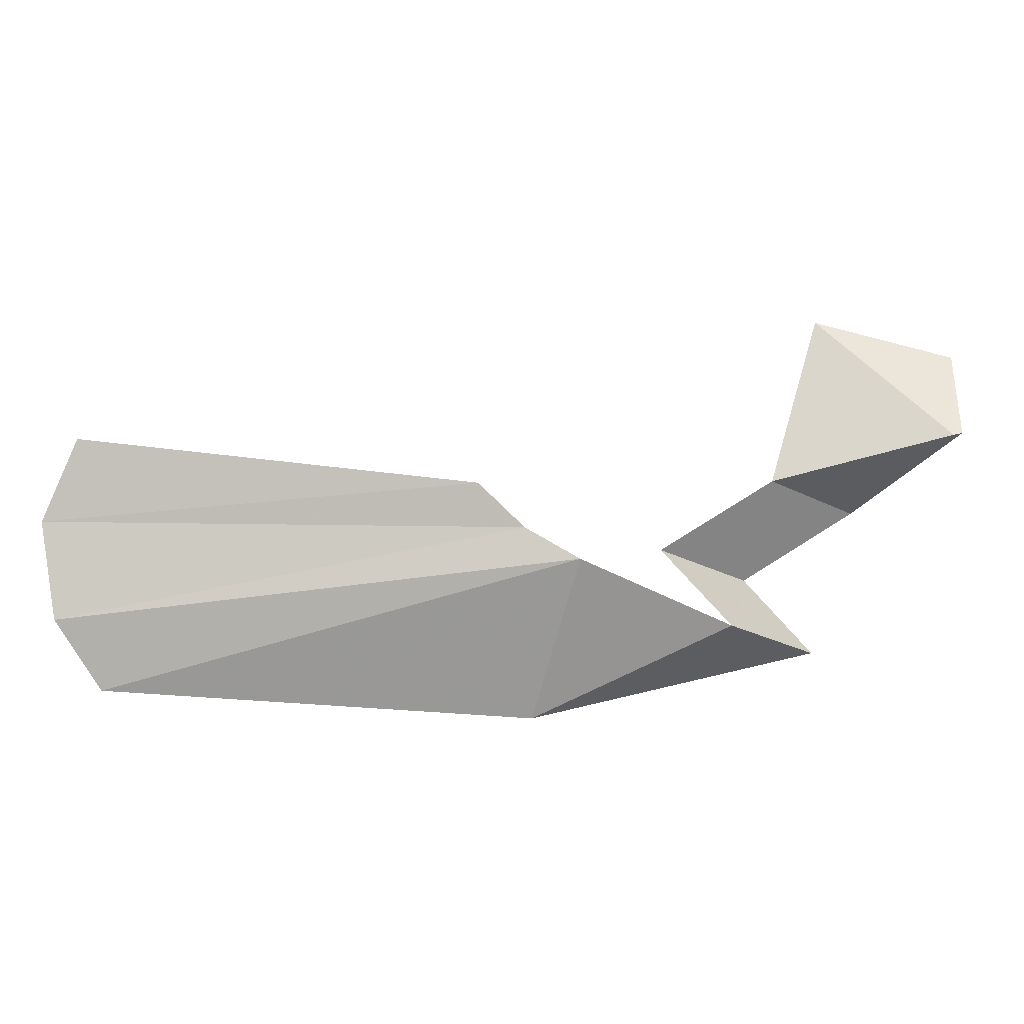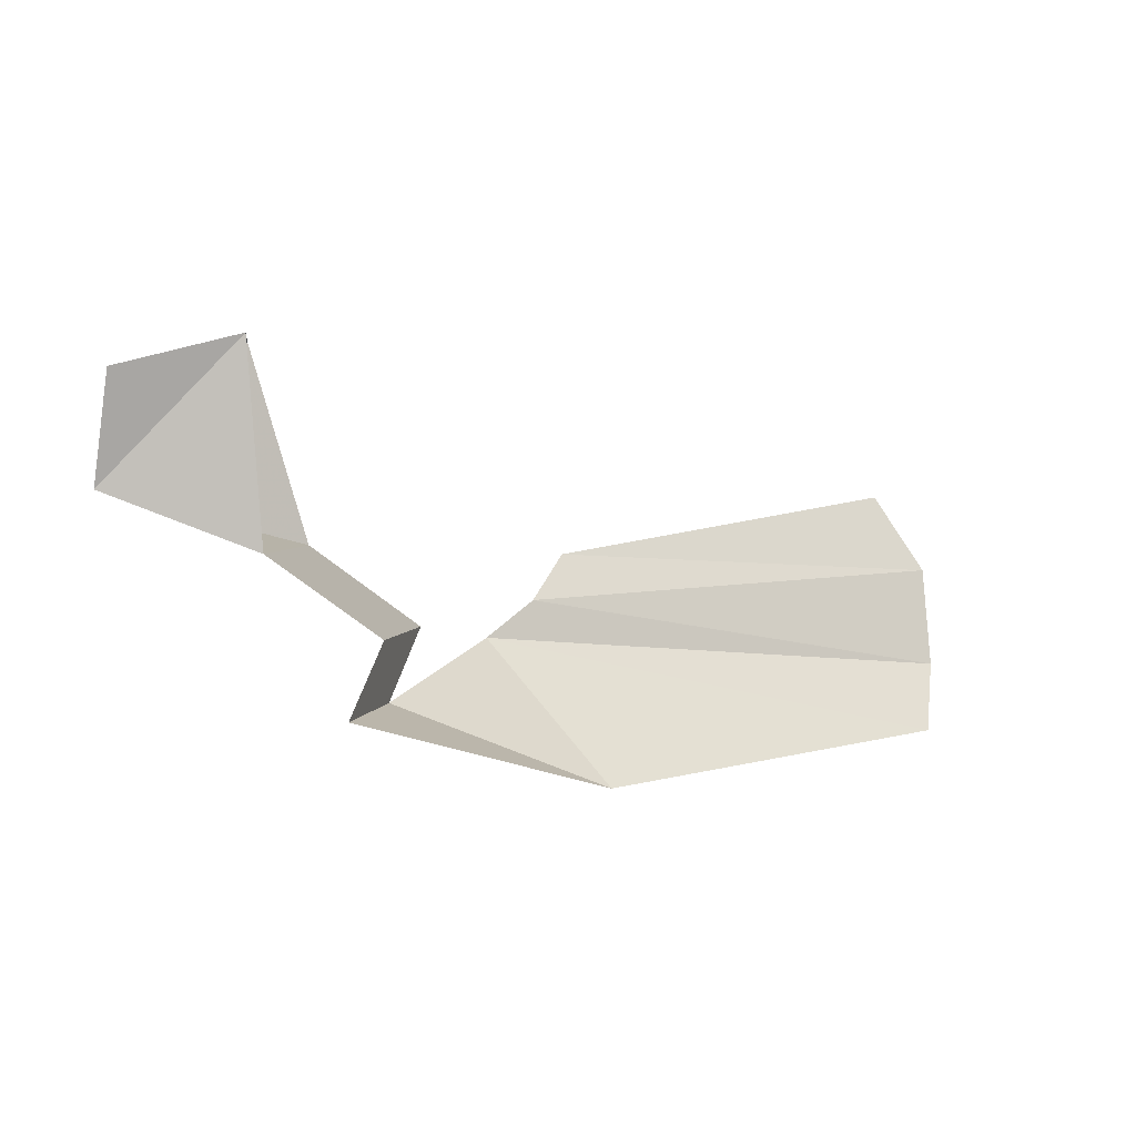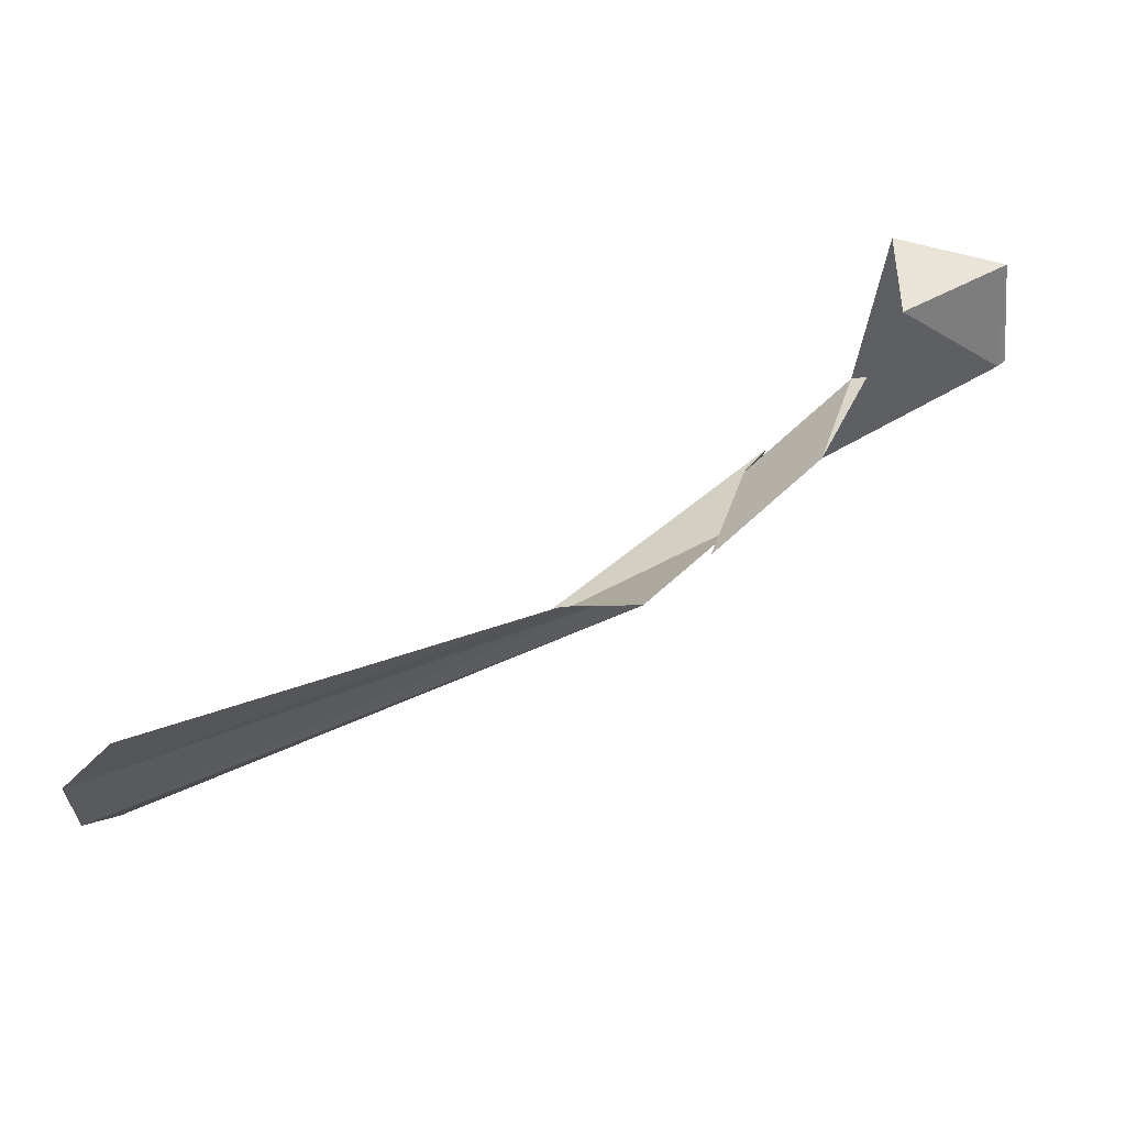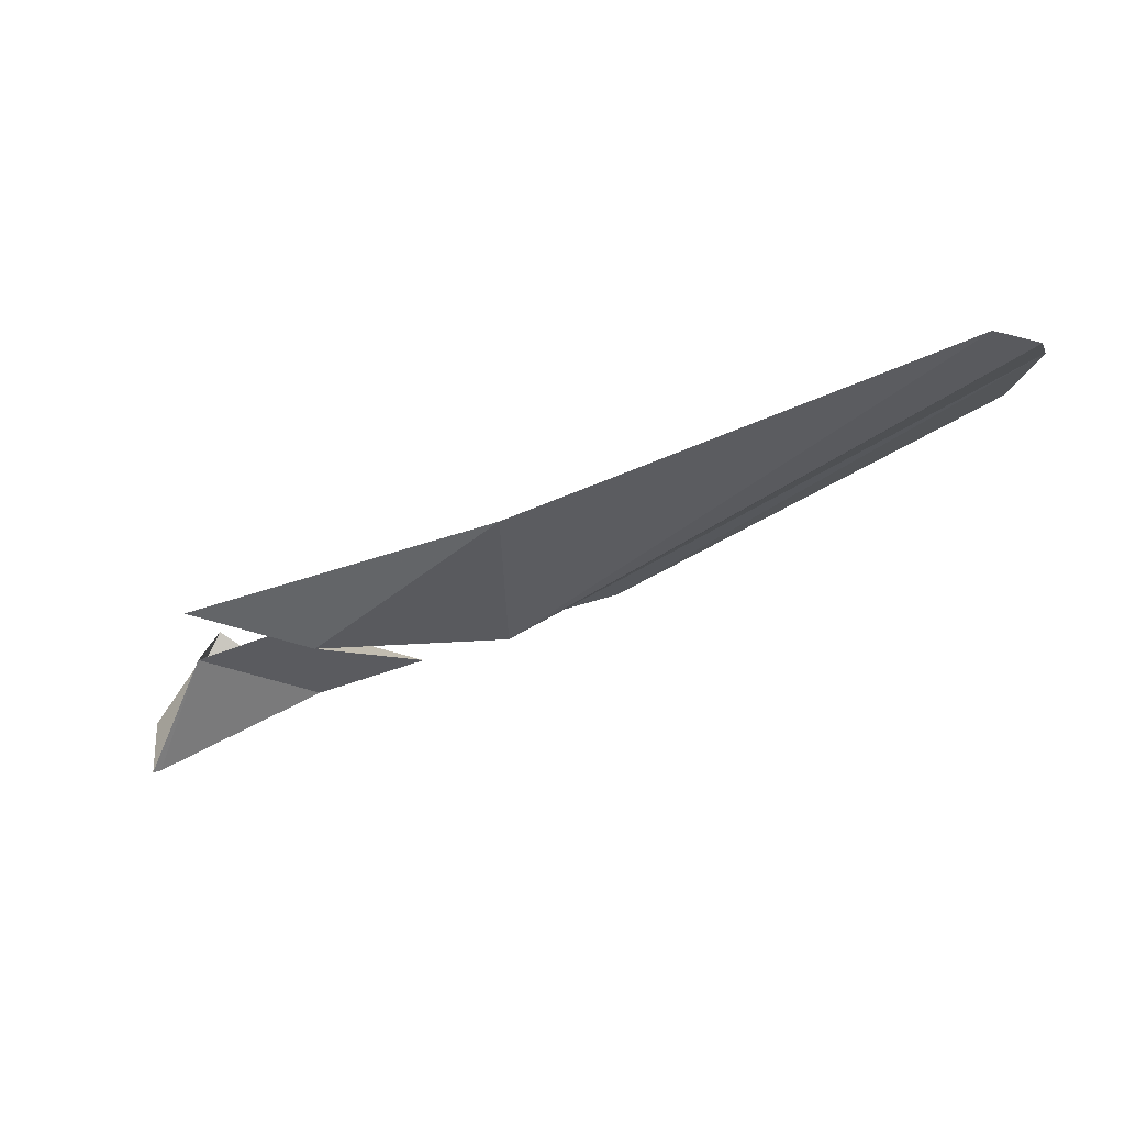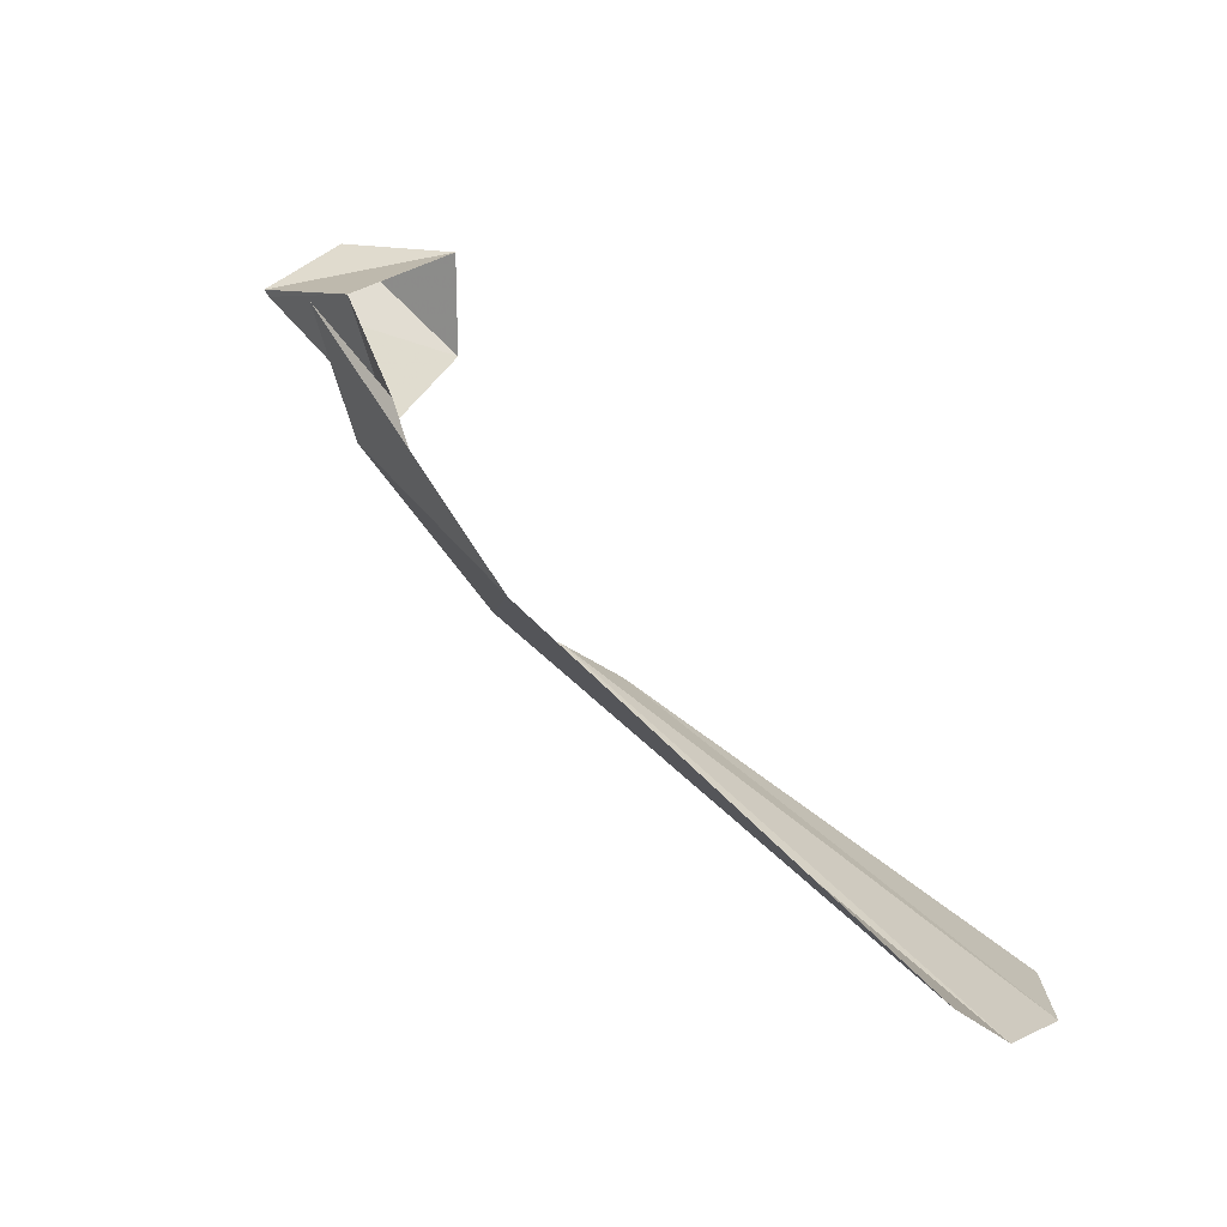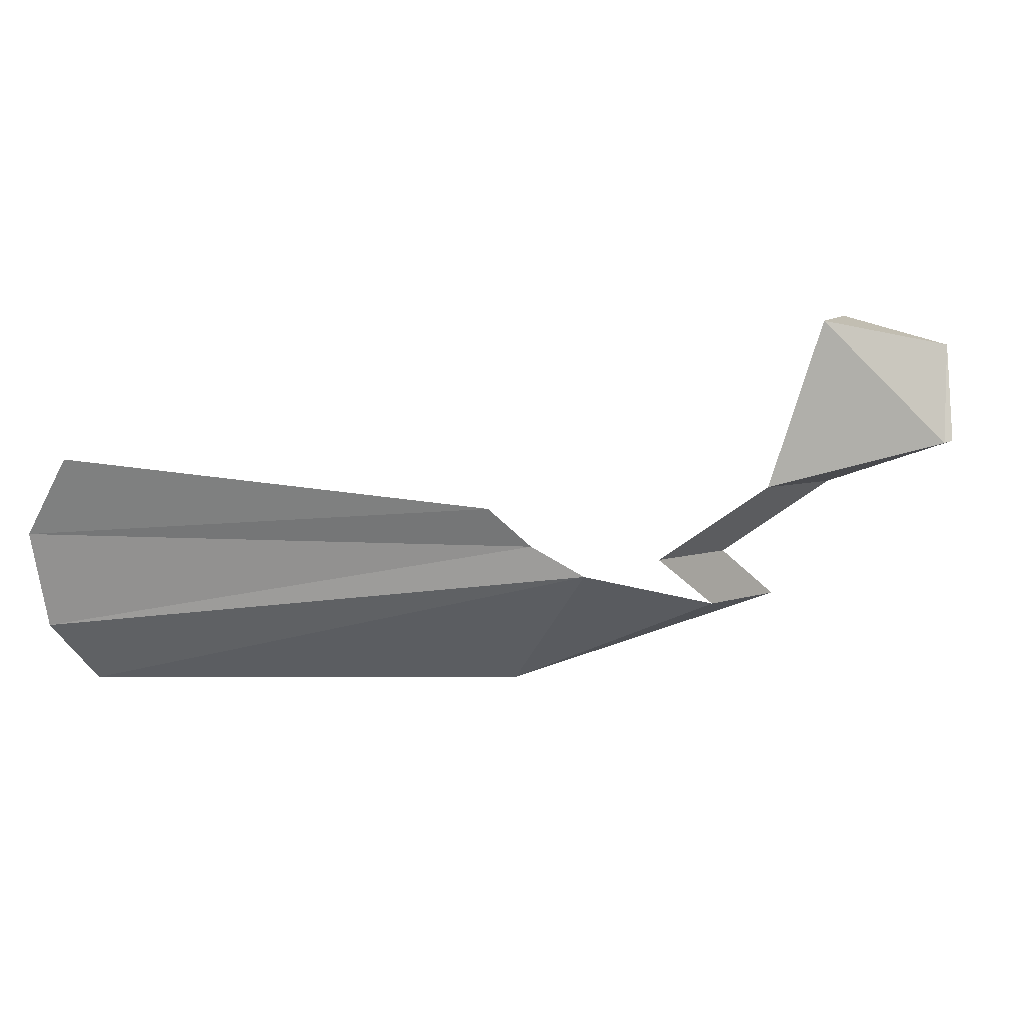
<metadata>
{"format":"obj","ext":"obj","renderer":"f3d","projection":"perspective","resolution":1024,"background":"white","views":[{"elev":-21.3,"azim":-148.1,"up":"+Y"},{"elev":1.2,"azim":-7.4,"up":"+Y"},{"elev":-41.0,"azim":178.0,"up":"+Z"},{"elev":-79.5,"azim":55.3,"up":"+Y"},{"elev":21.4,"azim":31.9,"up":"+Z"},{"elev":8.8,"azim":-158.8,"up":"+Y"}]}
</metadata>
<code>
o Cube
v 0.09782 -0.06992 -0.0204
v 0.3457 -0.1356 -0.1441
v 0.08679 -0.06664 -0.01252
v 0.1058 0.07964 0.02383
v 0.3457 -0.1356 -0.1441
v 0.2691 0.1214 -0.1226
v 0.2896 -0.1444 0.02437
v 0.2691 0.1214 0.02383
v 0.2896 -0.1444 0.02437
v 0.4941 -0.2449 -0.2304
v 0.438 -0.2537 -0.06195
v 0.4456 -0.3352 -0.09638
v 0.3895 -0.344 0.07204
v 0.589 -0.2645 -0.3079
v 0.7452 -0.4601 -0.1916
v 1.319 -0.328 -0.6476
v 1.29 -0.4241 -0.5644
v 0.6585 -0.2148 -0.3528
v 1.319 -0.1825 -0.6921
v 0.7061 -0.1517 -0.4084
v 1.244 -0.06687 -0.7067
f 1 7 3
f 3 8 4
f 5 9 7
f 6 1 4
f 2 11 9
f 12 15 13
f 11 12 13
f 14 17 15
f 16 18 19
f 19 20 21
f 1 5 7
f 3 7 8
f 5 2 9
f 8 6 4
f 6 5 1
f 1 3 4
f 2 10 11
f 12 14 15
f 11 10 12
f 14 16 17
f 16 14 18
f 19 18 20

</code>
